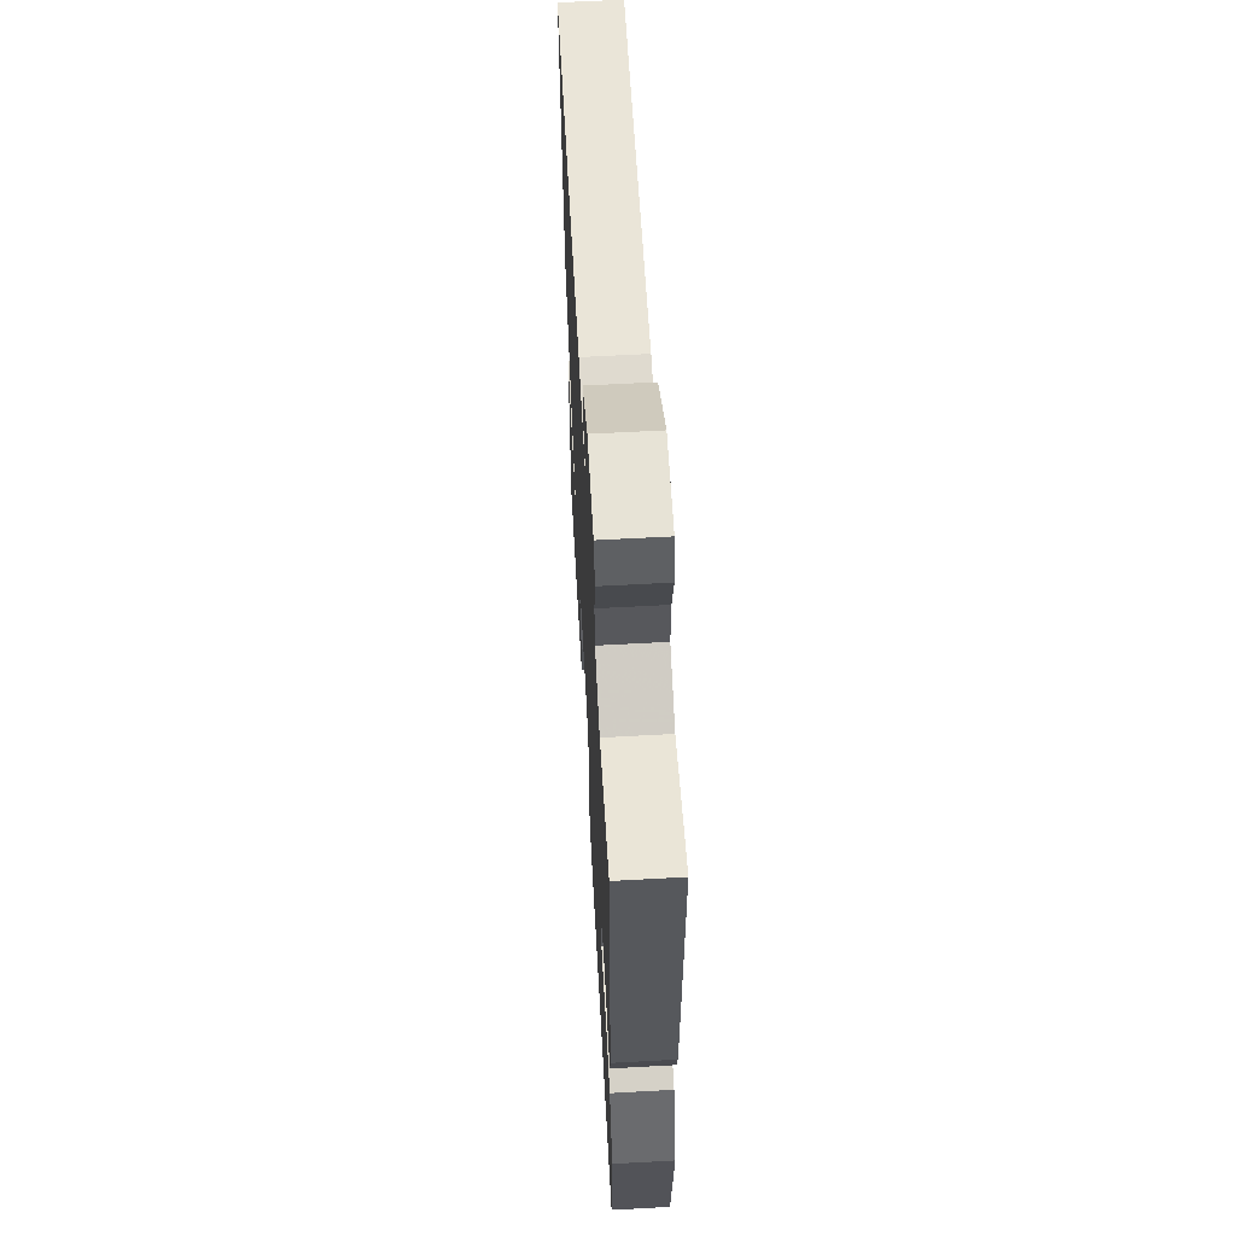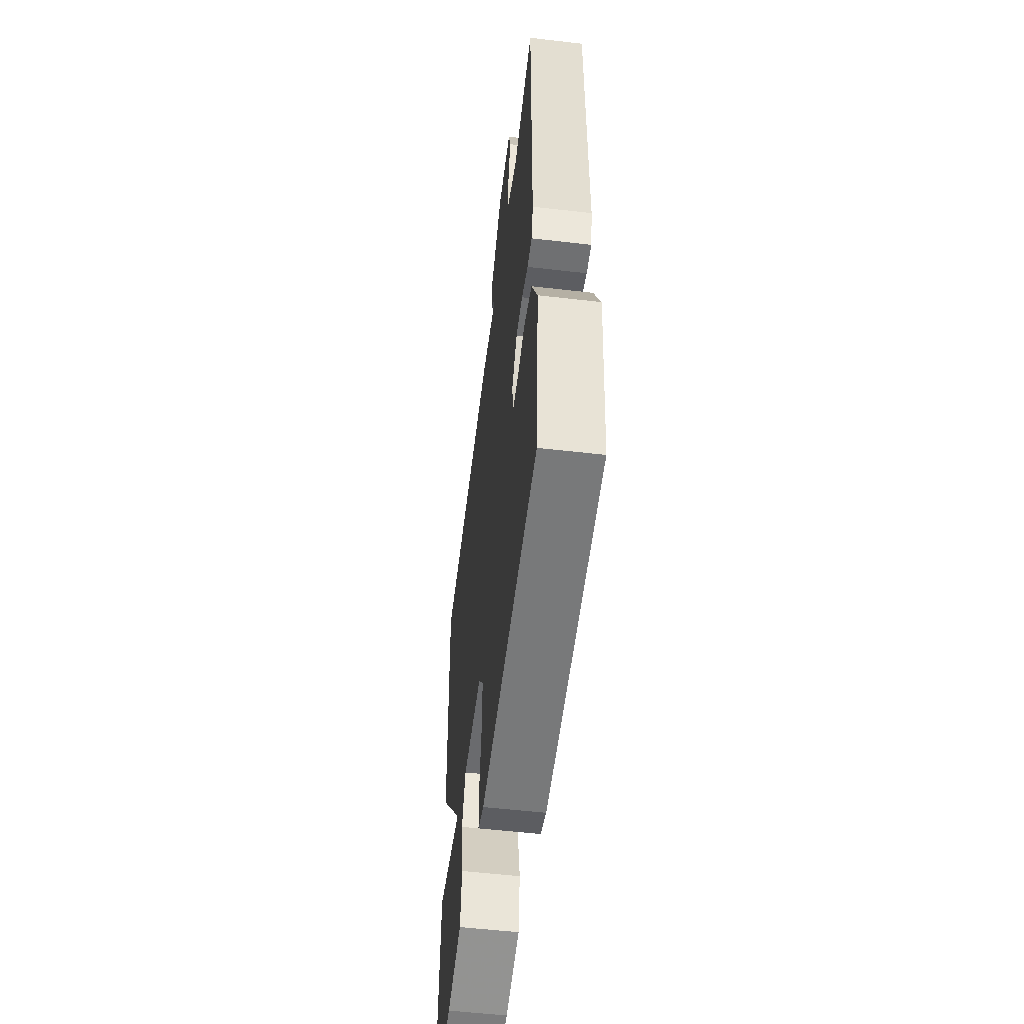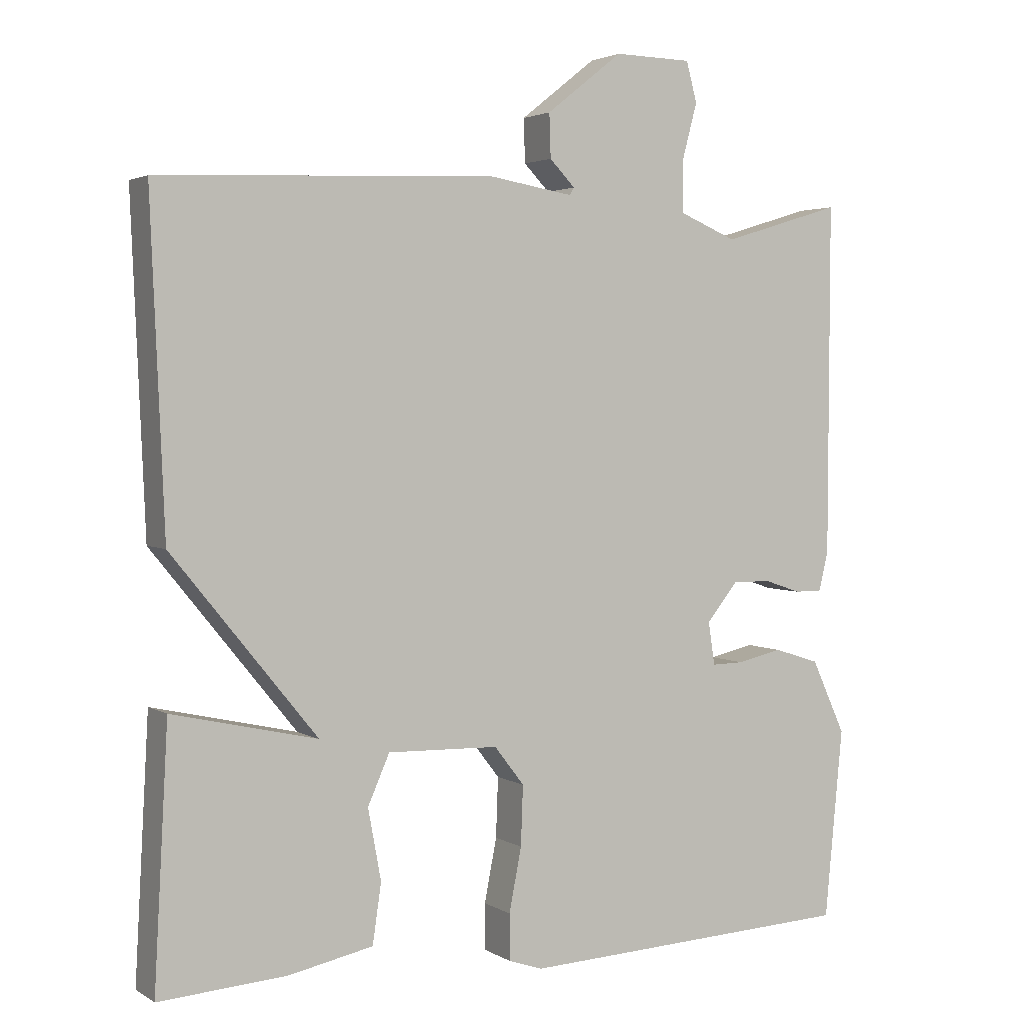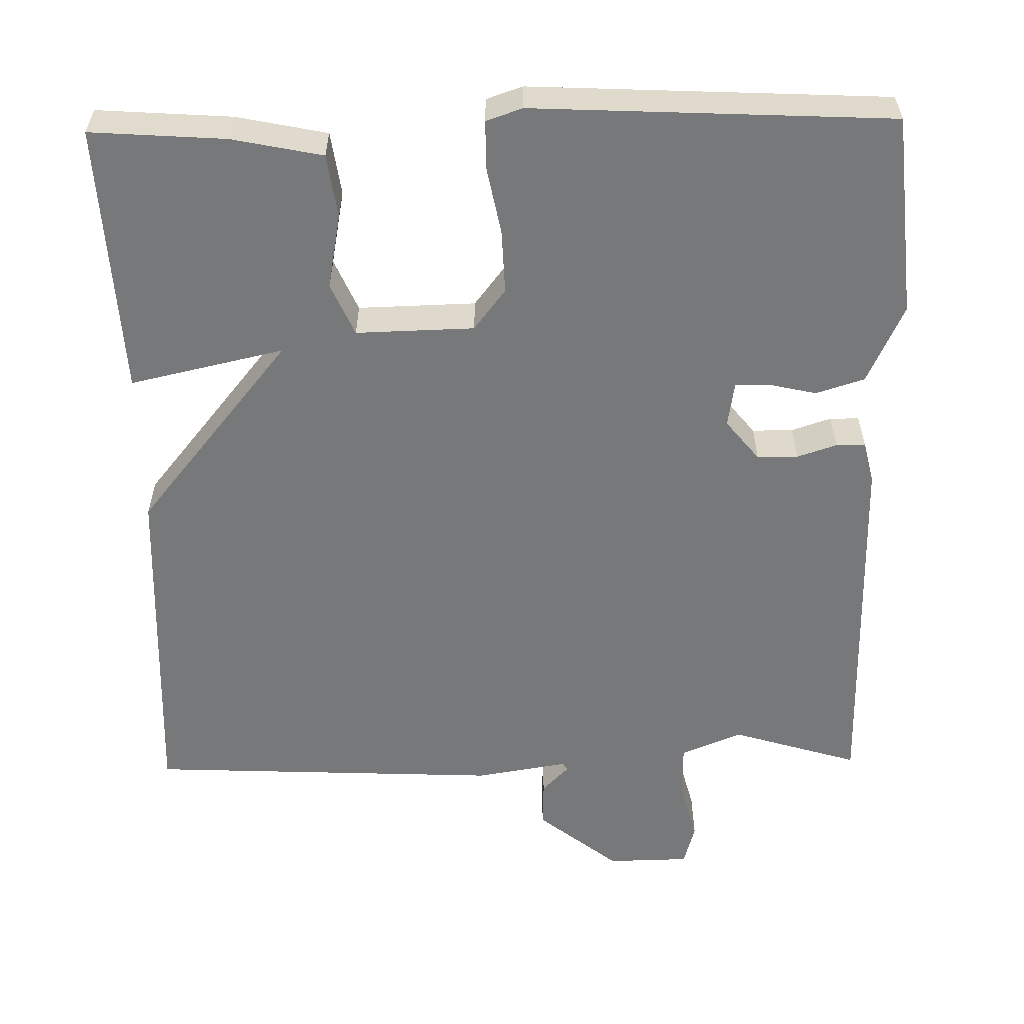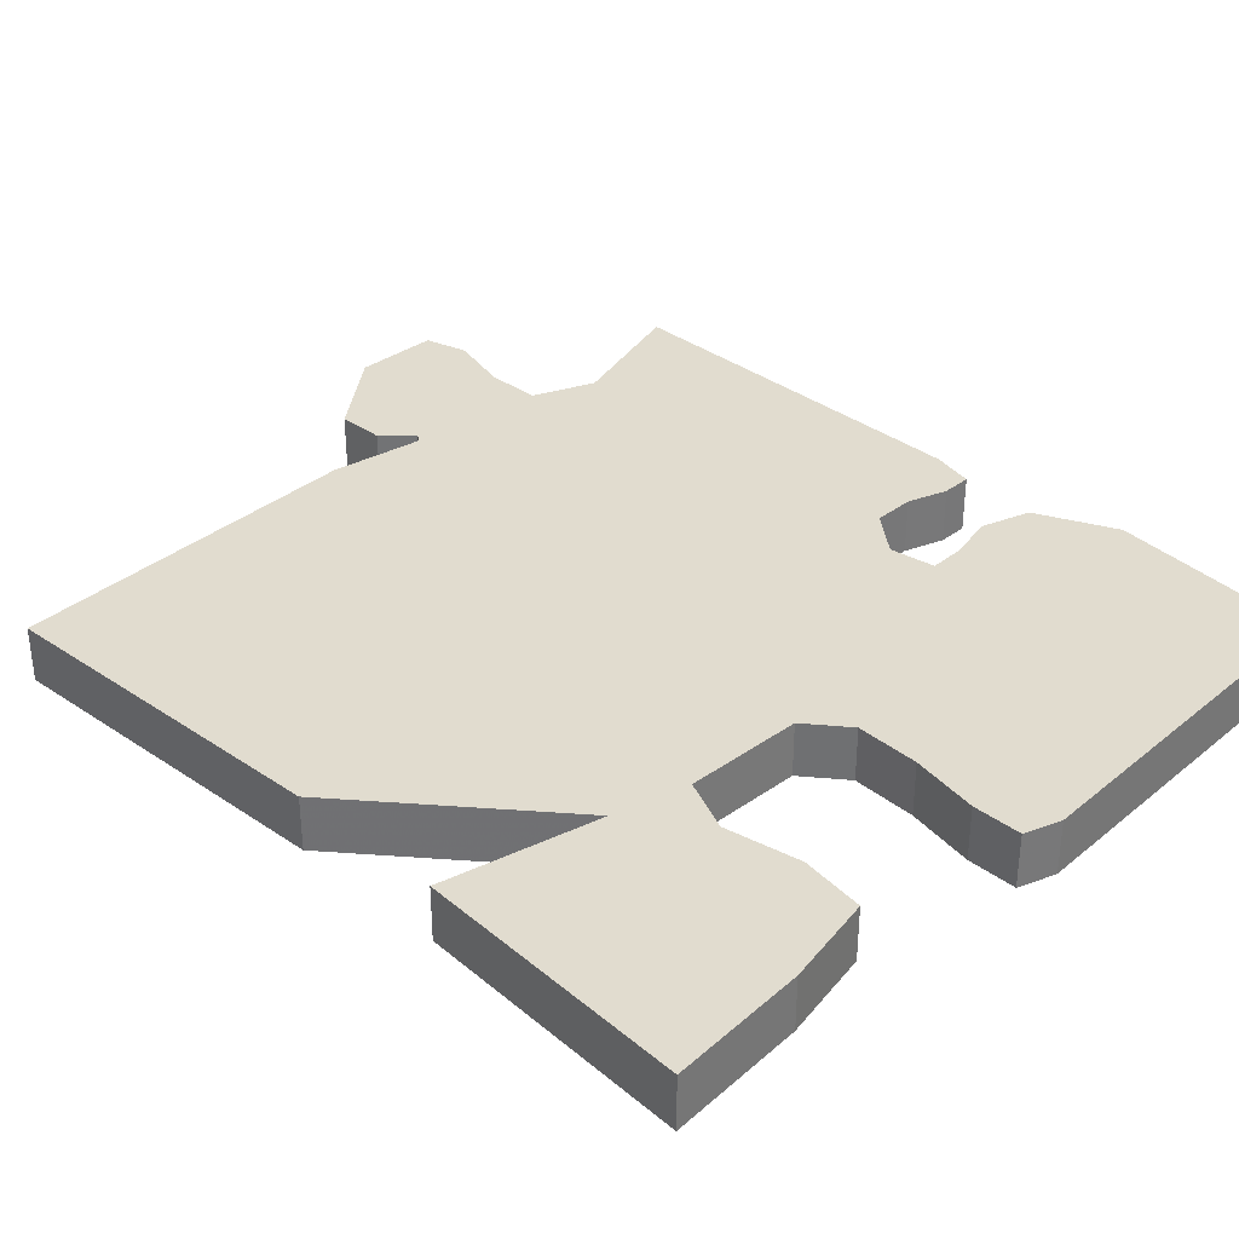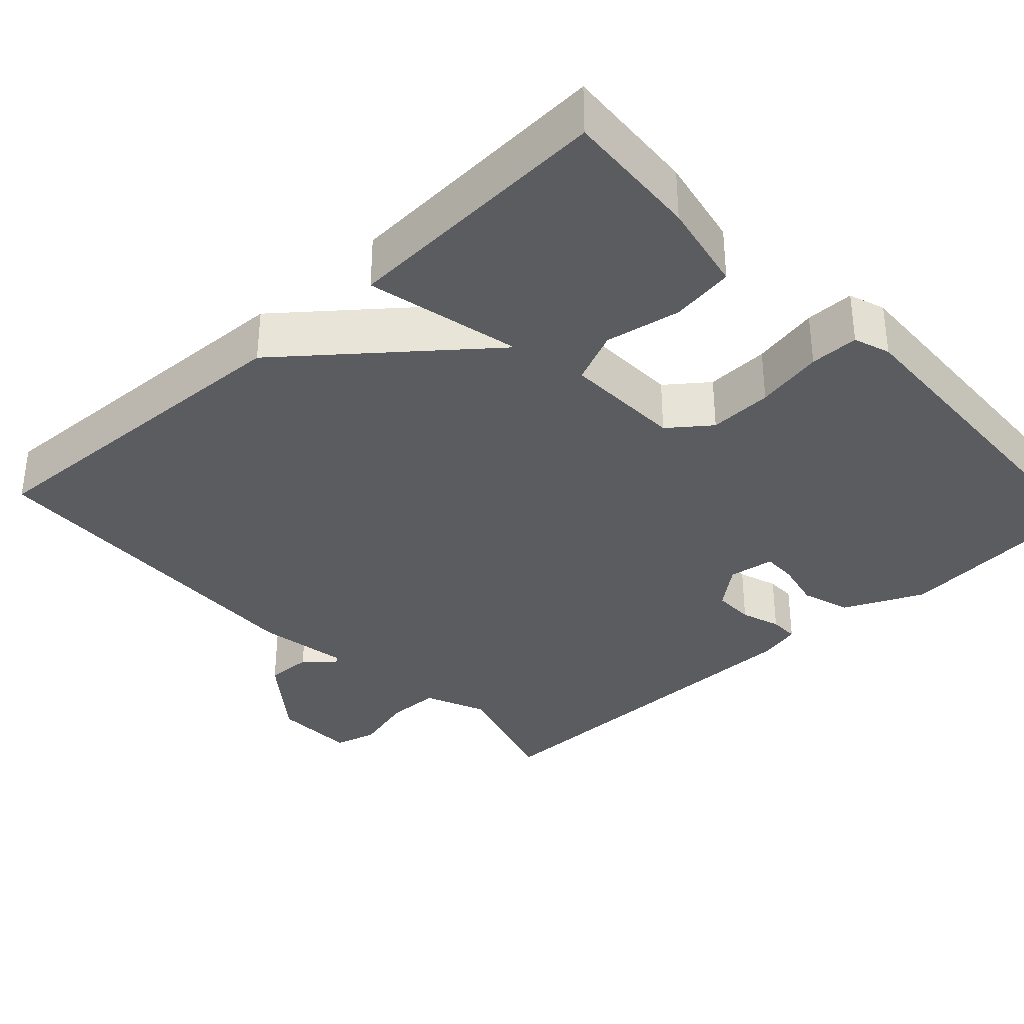
<metadata>
{"format":"obj","ext":"obj","renderer":"f3d","projection":"perspective","resolution":1024,"background":"white","views":[{"elev":61.6,"azim":-93.2,"up":"+Z"},{"elev":-54.9,"azim":-97.0,"up":"+Z"},{"elev":2.9,"azim":151.7,"up":"+Z"},{"elev":-57.4,"azim":-179.0,"up":"+Y"},{"elev":34.2,"azim":134.9,"up":"+Y"},{"elev":-34.7,"azim":132.9,"up":"+Y"}]}
</metadata>
<code>
v 0.5 0.07 0.5
v 0.481 0.07 0.052
v 0.281 0.07 -0.193
v 0.481 0.07 -0.148
v 0.5 0.07 -0.5
v 0.325 0.07 -0.488
v 0.208 0.07 -0.464
v 0.196 0.07 -0.382
v 0.214 0.07 -0.285
v 0.184 0.07 -0.217
v 0.031 0.07 -0.221
v -0.01 0.07 -0.274
v -0.007 0.07 -0.356
v 0.01 0.07 -0.443
v 0.01 0.07 -0.506
v -0.037 0.07 -0.522
v -0.5 0.07 -0.5
v -0.525 0.07 -0.239
v -0.478 0.07 -0.137
v -0.415 0.07 -0.117
v -0.353 0.07 -0.131
v -0.309 0.07 -0.132
v -0.3 0.07 -0.073
v -0.343 0.07 -0.02
v -0.396 0.07 -0.02
v -0.447 0.07 -0.037
v -0.485 0.07 -0.037
v -0.498 0.07 0.017
v -0.5 0.07 0.5
v -0.335 0.07 0.45
v -0.256 0.07 0.483
v -0.255 0.07 0.553
v -0.276 0.07 0.632
v -0.261 0.07 0.687
v -0.154 0.07 0.689
v -0.049 0.07 0.606
v -0.051 0.07 0.546
v -0.086 0.07 0.51
v -0.08 0.07 0.5
v 0.04 0.07 0.52
v 0.5 0 0.5
v 0.481 0 0.052
v 0.281 0 -0.193
v 0.481 0 -0.148
v 0.5 0 -0.5
v 0.325 0 -0.488
v 0.208 0 -0.464
v 0.196 0 -0.382
v 0.214 0 -0.285
v 0.184 0 -0.217
v 0.031 0 -0.221
v -0.01 0 -0.274
v -0.007 0 -0.356
v 0.01 0 -0.443
v 0.01 0 -0.506
v -0.037 0 -0.522
v -0.5 0 -0.5
v -0.525 0 -0.239
v -0.478 0 -0.137
v -0.415 0 -0.117
v -0.353 0 -0.131
v -0.309 0 -0.132
v -0.3 0 -0.073
v -0.343 0 -0.02
v -0.396 0 -0.02
v -0.447 0 -0.037
v -0.485 0 -0.037
v -0.498 0 0.017
v -0.5 0 0.5
v -0.335 0 0.45
v -0.256 0 0.483
v -0.255 0 0.553
v -0.276 0 0.632
v -0.261 0 0.687
v -0.154 0 0.689
v -0.049 0 0.606
v -0.051 0 0.546
v -0.086 0 0.51
v -0.08 0 0.5
v 0.04 0 0.52
f 1 2 3
f 40 1 3
f 39 40 3
f 38 39 3
f 36 37 38
f 35 36 38
f 34 35 38
f 33 34 38
f 32 33 38
f 31 32 38 3
f 30 31 3
f 28 29 30
f 27 28 30
f 26 27 30
f 25 26 30
f 24 25 30
f 23 24 30 3
f 22 23 3
f 21 22 3
f 19 20 21
f 18 19 21
f 17 18 21
f 16 17 21
f 15 16 21
f 14 15 21
f 13 14 21
f 12 13 21
f 11 12 21
f 10 11 21 3
f 4 5 6
f 3 4 6
f 10 3 6
f 9 10 6
f 6 7 8 9
f 43 42 41
f 43 41 80
f 43 80 79
f 43 79 78
f 78 77 76
f 78 76 75
f 78 75 74
f 78 74 73
f 78 73 72
f 43 78 72 71
f 43 71 70
f 70 69 68
f 70 68 67
f 70 67 66
f 70 66 65
f 70 65 64
f 43 70 64 63
f 43 63 62
f 43 62 61
f 61 60 59
f 61 59 58
f 61 58 57
f 61 57 56
f 61 56 55
f 61 55 54
f 61 54 53
f 61 53 52
f 61 52 51
f 43 61 51 50
f 46 45 44
f 46 44 43
f 46 43 50
f 46 50 49
f 49 48 47 46
f 1 41 42 2
f 2 42 43 3
f 3 43 44 4
f 4 44 45 5
f 5 45 46 6
f 6 46 47 7
f 7 47 48 8
f 8 48 49 9
f 9 49 50 10
f 10 50 51 11
f 11 51 52 12
f 12 52 53 13
f 13 53 54 14
f 14 54 55 15
f 15 55 56 16
f 16 56 57 17
f 17 57 58 18
f 18 58 59 19
f 19 59 60 20
f 20 60 61 21
f 21 61 62 22
f 22 62 63 23
f 23 63 64 24
f 24 64 65 25
f 25 65 66 26
f 26 66 67 27
f 27 67 68 28
f 28 68 69 29
f 29 69 70 30
f 30 70 71 31
f 31 71 72 32
f 32 72 73 33
f 33 73 74 34
f 34 74 75 35
f 35 75 76 36
f 36 76 77 37
f 37 77 78 38
f 38 78 79 39
f 39 79 80 40
f 40 80 41 1

</code>
